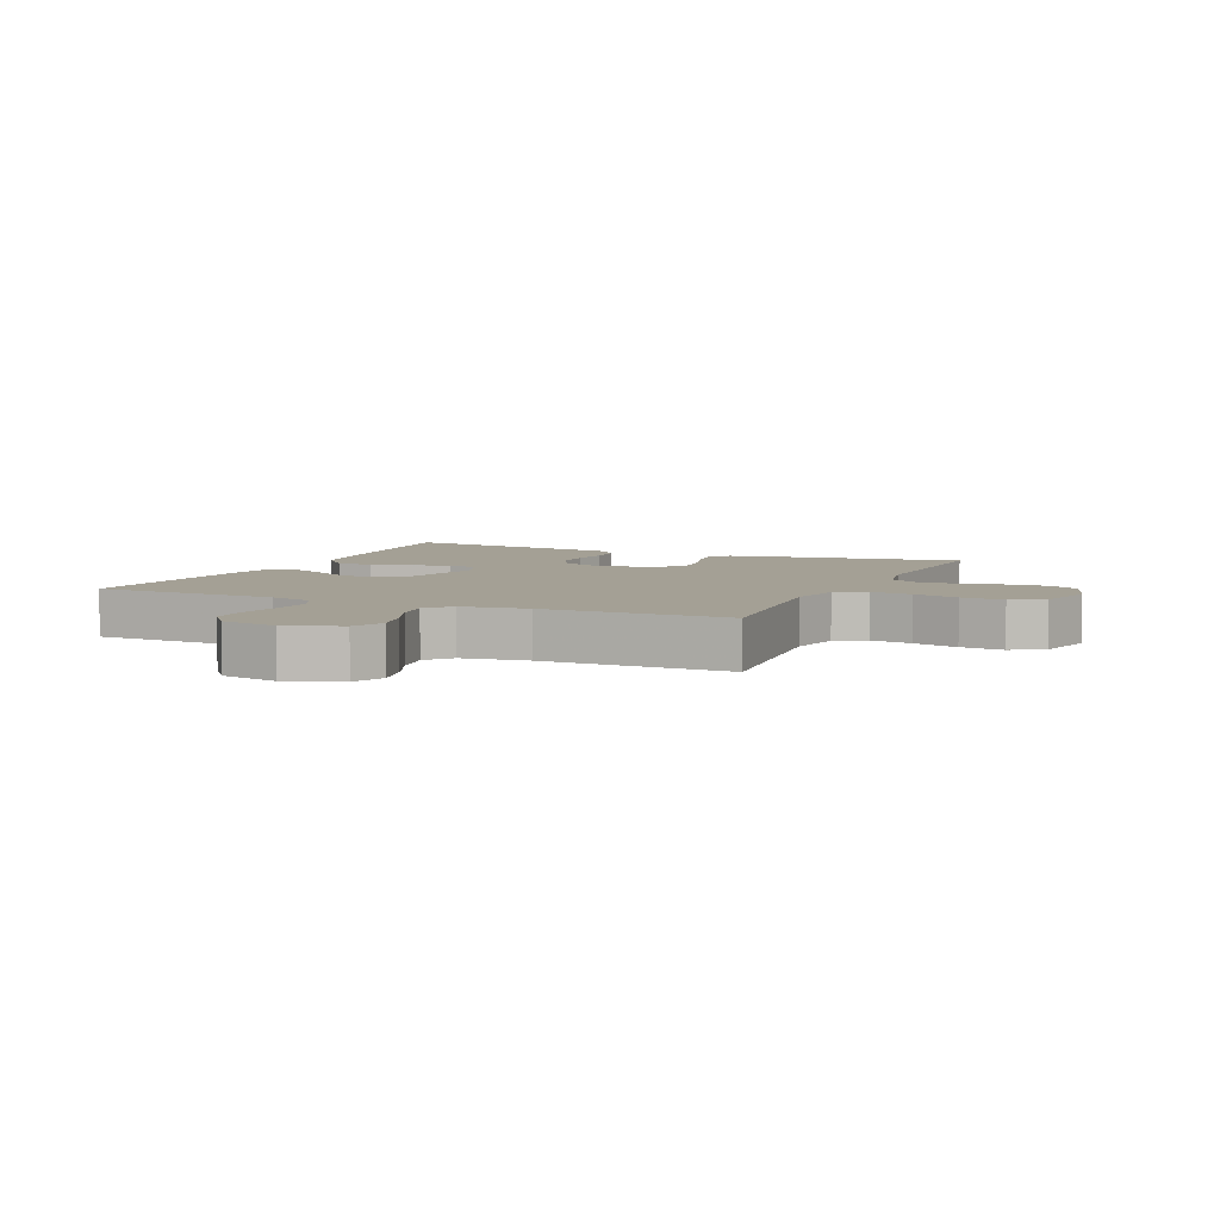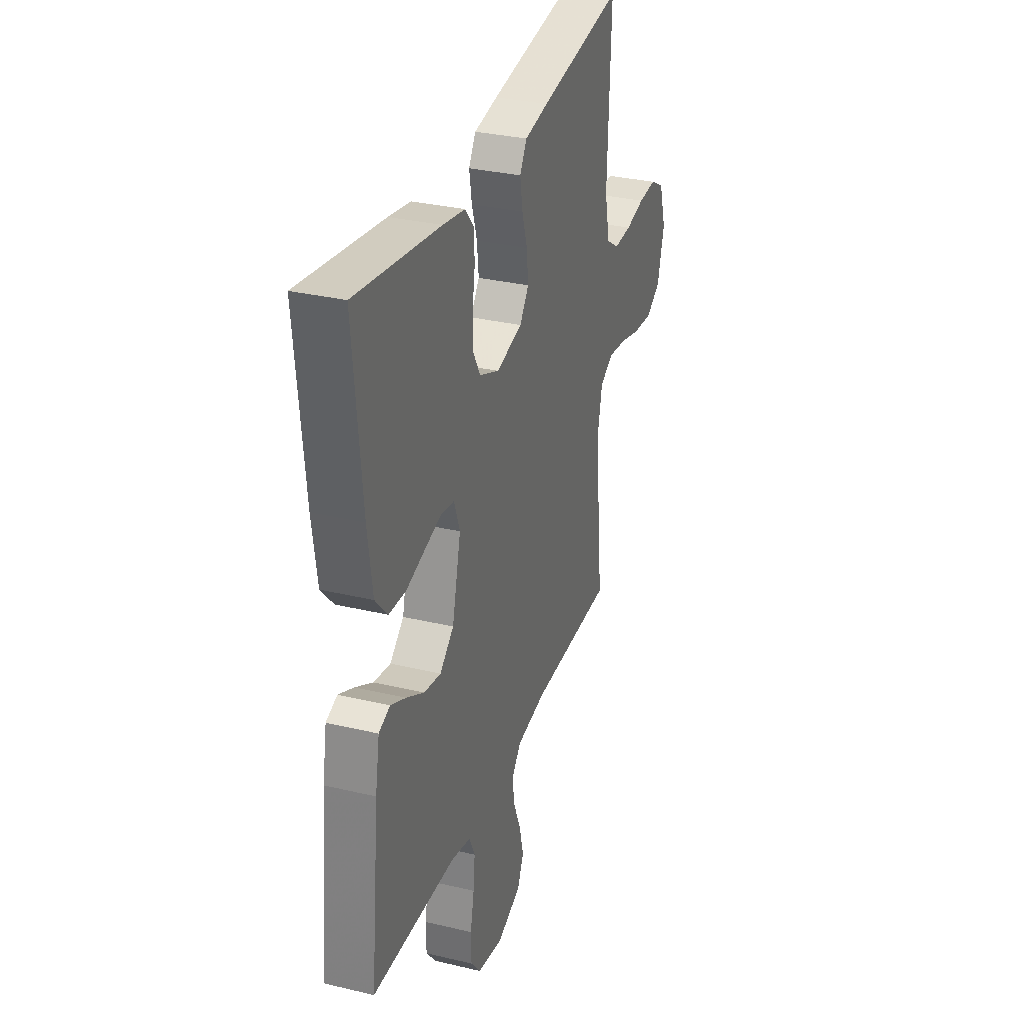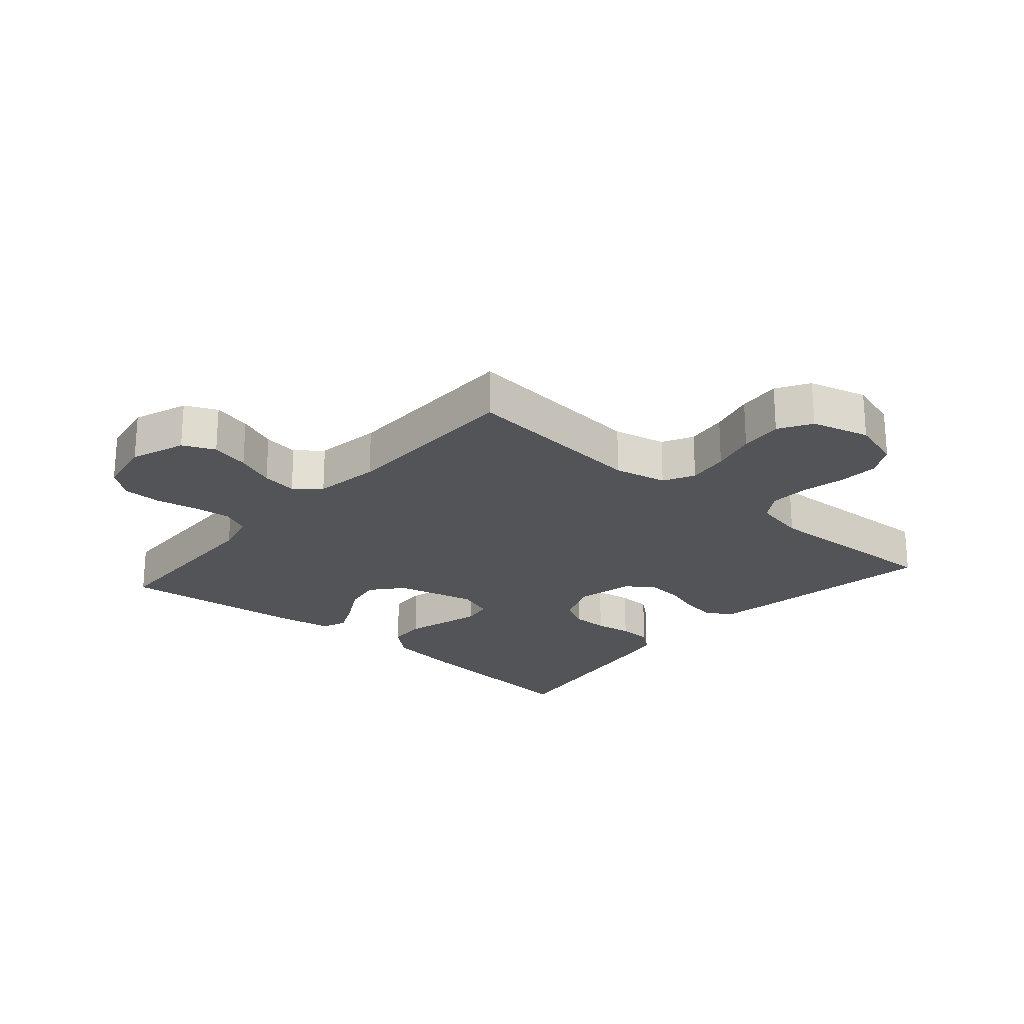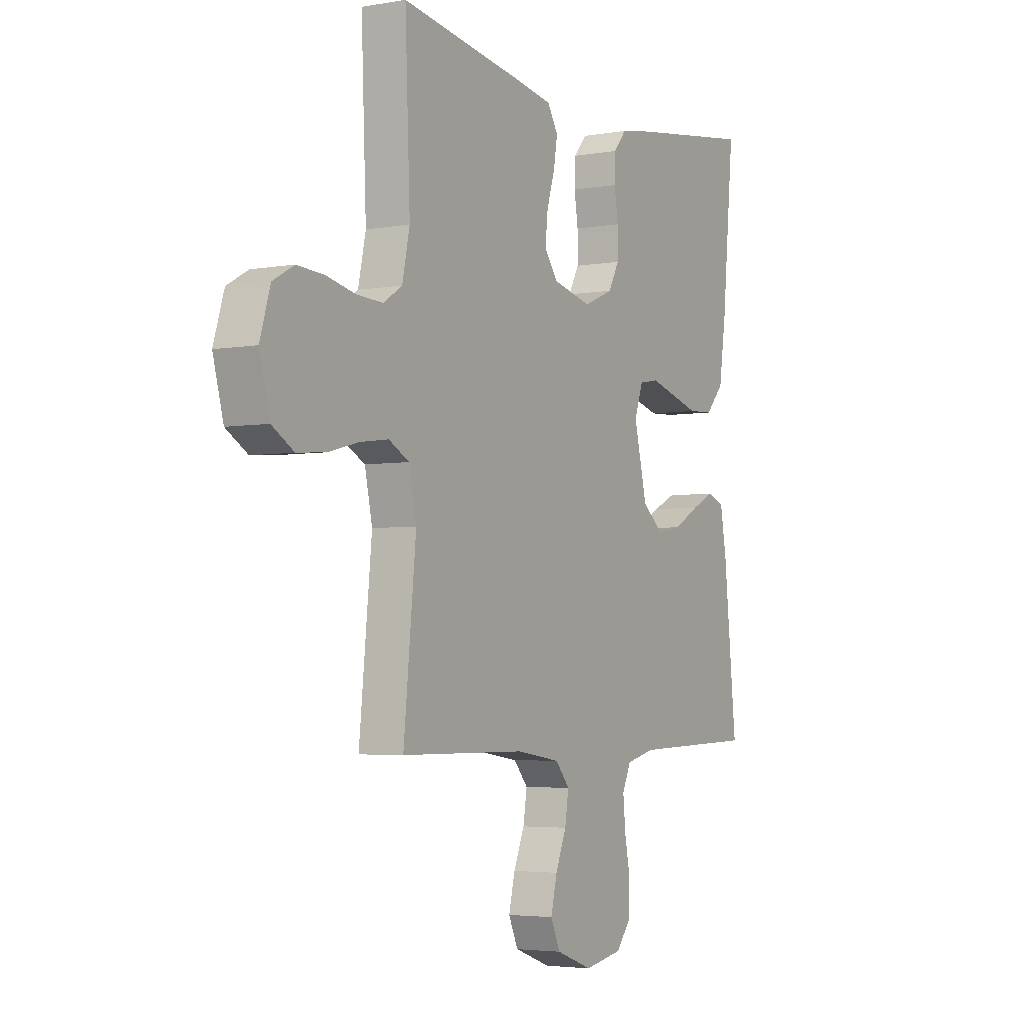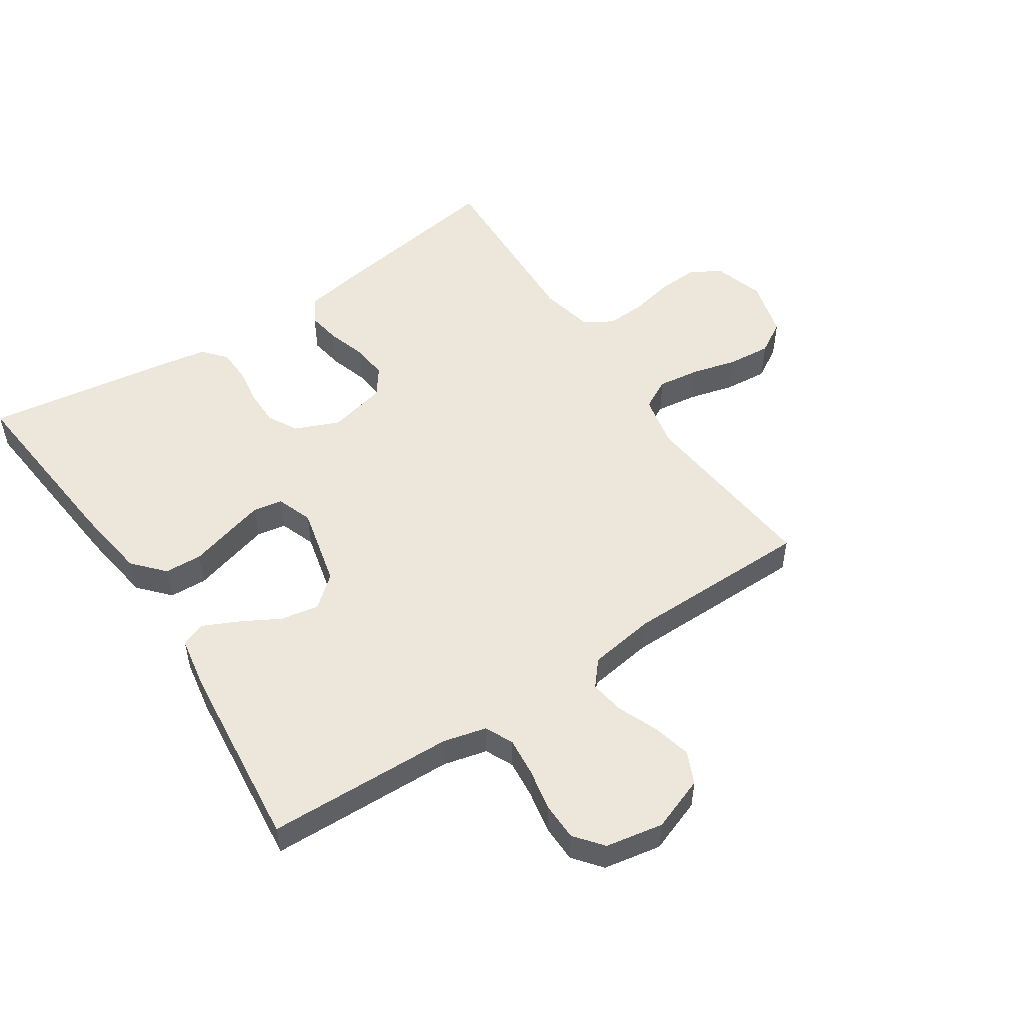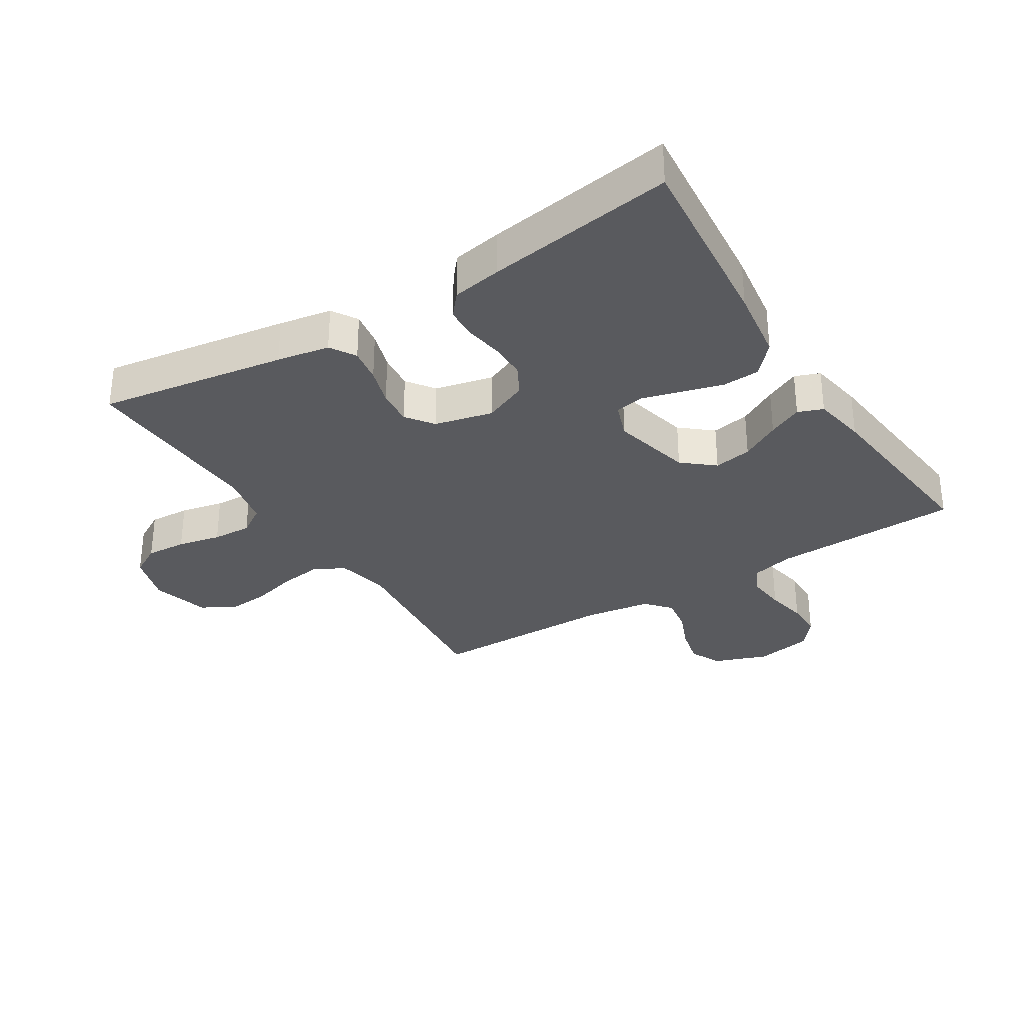
<metadata>
{"format":"obj","ext":"obj","renderer":"f3d","projection":"perspective","resolution":1024,"background":"white","views":[{"elev":5.8,"azim":-155.9,"up":"+Y"},{"elev":31.6,"azim":108.6,"up":"+Z"},{"elev":-22.8,"azim":-130.9,"up":"+Y"},{"elev":-3.9,"azim":-59.5,"up":"+Z"},{"elev":52.1,"azim":146.4,"up":"+Y"},{"elev":-31.8,"azim":32.1,"up":"+Y"}]}
</metadata>
<code>
v -0.5 0.07 -0.5
v -0.47 0.07 -0.2
v -0.488 0.07 -0.116
v -0.537 0.07 -0.09
v -0.604 0.07 -0.099
v -0.677 0.07 -0.118
v -0.746 0.07 -0.124
v -0.798 0.07 -0.093
v -0.823 0.07 0
v -0.798 0.07 0.081
v -0.748 0.07 0.109
v -0.683 0.07 0.105
v -0.614 0.07 0.09
v -0.551 0.07 0.087
v -0.506 0.07 0.116
v -0.488 0.07 0.2
v -0.5 0.07 0.5
v -0.2 0.07 0.453
v -0.116 0.07 0.438
v -0.091 0.07 0.397
v -0.1 0.07 0.342
v -0.119 0.07 0.281
v -0.125 0.07 0.223
v -0.093 0.07 0.179
v 0 0.07 0.157
v 0.071 0.07 0.187
v 0.097 0.07 0.235
v 0.097 0.07 0.293
v 0.088 0.07 0.352
v 0.09 0.07 0.405
v 0.121 0.07 0.442
v 0.2 0.07 0.456
v 0.5 0.07 0.5
v 0.471 0.07 0.2
v 0.454 0.07 0.082
v 0.41 0.07 0.033
v 0.35 0.07 0.03
v 0.283 0.07 0.049
v 0.222 0.07 0.066
v 0.175 0.07 0.058
v 0.154 0.07 0
v 0.185 0.07 -0.129
v 0.235 0.07 -0.171
v 0.296 0.07 -0.16
v 0.359 0.07 -0.125
v 0.414 0.07 -0.099
v 0.454 0.07 -0.114
v 0.469 0.07 -0.2
v 0.5 0.07 -0.5
v 0.2 0.07 -0.509
v 0.131 0.07 -0.526
v 0.11 0.07 -0.571
v 0.116 0.07 -0.633
v 0.129 0.07 -0.7
v 0.128 0.07 -0.761
v 0.092 0.07 -0.806
v 0 0.07 -0.823
v -0.087 0.07 -0.791
v -0.11 0.07 -0.74
v -0.095 0.07 -0.678
v -0.069 0.07 -0.615
v -0.06 0.07 -0.558
v -0.094 0.07 -0.518
v -0.2 0.07 -0.502
v -0.5 0 -0.5
v -0.47 0 -0.2
v -0.488 0 -0.116
v -0.537 0 -0.09
v -0.604 0 -0.099
v -0.677 0 -0.118
v -0.746 0 -0.124
v -0.798 0 -0.093
v -0.823 0 0
v -0.798 0 0.081
v -0.748 0 0.109
v -0.683 0 0.105
v -0.614 0 0.09
v -0.551 0 0.087
v -0.506 0 0.116
v -0.488 0 0.2
v -0.5 0 0.5
v -0.2 0 0.453
v -0.116 0 0.438
v -0.091 0 0.397
v -0.1 0 0.342
v -0.119 0 0.281
v -0.125 0 0.223
v -0.093 0 0.179
v 0 0 0.157
v 0.071 0 0.187
v 0.097 0 0.235
v 0.097 0 0.293
v 0.088 0 0.352
v 0.09 0 0.405
v 0.121 0 0.442
v 0.2 0 0.456
v 0.5 0 0.5
v 0.471 0 0.2
v 0.454 0 0.082
v 0.41 0 0.033
v 0.35 0 0.03
v 0.283 0 0.049
v 0.222 0 0.066
v 0.175 0 0.058
v 0.154 0 0
v 0.185 0 -0.129
v 0.235 0 -0.171
v 0.296 0 -0.16
v 0.359 0 -0.125
v 0.414 0 -0.099
v 0.454 0 -0.114
v 0.469 0 -0.2
v 0.5 0 -0.5
v 0.2 0 -0.509
v 0.131 0 -0.526
v 0.11 0 -0.571
v 0.116 0 -0.633
v 0.129 0 -0.7
v 0.128 0 -0.761
v 0.092 0 -0.806
v 0 0 -0.823
v -0.087 0 -0.791
v -0.11 0 -0.74
v -0.095 0 -0.678
v -0.069 0 -0.615
v -0.06 0 -0.558
v -0.094 0 -0.518
v -0.2 0 -0.502
f 59 60 61
f 58 59 61
f 57 58 61
f 56 57 61
f 55 56 61
f 54 55 61
f 53 54 61
f 52 53 61 62
f 51 52 62 63
f 48 49 50
f 47 48 50
f 46 47 50
f 45 46 50
f 44 45 50
f 51 63 64
f 50 51 64
f 44 50 64
f 43 44 64
f 36 37 38
f 35 36 38
f 34 35 38
f 33 34 38
f 32 33 38
f 31 32 38
f 30 31 38
f 29 30 38
f 28 29 38
f 27 28 38 39
f 26 27 39 40
f 20 21 22
f 19 20 22
f 18 19 22
f 17 18 22
f 16 17 22
f 15 16 22 23
f 14 15 23 24
f 11 12 13
f 10 11 13
f 9 10 13
f 8 9 13
f 7 8 13
f 6 7 13
f 5 6 13
f 4 5 13 14
f 14 24 25
f 4 14 25
f 3 4 25
f 64 1 2
f 43 64 2
f 42 43 2
f 26 40 41
f 26 41 42
f 25 26 42
f 3 25 42
f 2 3 42
f 125 124 123
f 125 123 122
f 125 122 121
f 125 121 120
f 125 120 119
f 125 119 118
f 125 118 117
f 126 125 117 116
f 127 126 116 115
f 114 113 112
f 114 112 111
f 114 111 110
f 114 110 109
f 114 109 108
f 128 127 115
f 128 115 114
f 128 114 108
f 128 108 107
f 102 101 100
f 102 100 99
f 102 99 98
f 102 98 97
f 102 97 96
f 102 96 95
f 102 95 94
f 102 94 93
f 102 93 92
f 103 102 92 91
f 104 103 91 90
f 86 85 84
f 86 84 83
f 86 83 82
f 86 82 81
f 86 81 80
f 87 86 80 79
f 88 87 79 78
f 77 76 75
f 77 75 74
f 77 74 73
f 77 73 72
f 77 72 71
f 77 71 70
f 77 70 69
f 78 77 69 68
f 89 88 78
f 89 78 68
f 89 68 67
f 66 65 128
f 66 128 107
f 66 107 106
f 105 104 90
f 106 105 90
f 106 90 89
f 106 89 67
f 106 67 66
f 1 65 66 2
f 2 66 67 3
f 3 67 68 4
f 4 68 69 5
f 5 69 70 6
f 6 70 71 7
f 7 71 72 8
f 8 72 73 9
f 9 73 74 10
f 10 74 75 11
f 11 75 76 12
f 12 76 77 13
f 13 77 78 14
f 14 78 79 15
f 15 79 80 16
f 16 80 81 17
f 17 81 82 18
f 18 82 83 19
f 19 83 84 20
f 20 84 85 21
f 21 85 86 22
f 22 86 87 23
f 23 87 88 24
f 24 88 89 25
f 25 89 90 26
f 26 90 91 27
f 27 91 92 28
f 28 92 93 29
f 29 93 94 30
f 30 94 95 31
f 31 95 96 32
f 32 96 97 33
f 33 97 98 34
f 34 98 99 35
f 35 99 100 36
f 36 100 101 37
f 37 101 102 38
f 38 102 103 39
f 39 103 104 40
f 40 104 105 41
f 41 105 106 42
f 42 106 107 43
f 43 107 108 44
f 44 108 109 45
f 45 109 110 46
f 46 110 111 47
f 47 111 112 48
f 48 112 113 49
f 49 113 114 50
f 50 114 115 51
f 51 115 116 52
f 52 116 117 53
f 53 117 118 54
f 54 118 119 55
f 55 119 120 56
f 56 120 121 57
f 57 121 122 58
f 58 122 123 59
f 59 123 124 60
f 60 124 125 61
f 61 125 126 62
f 62 126 127 63
f 63 127 128 64
f 64 128 65 1

</code>
